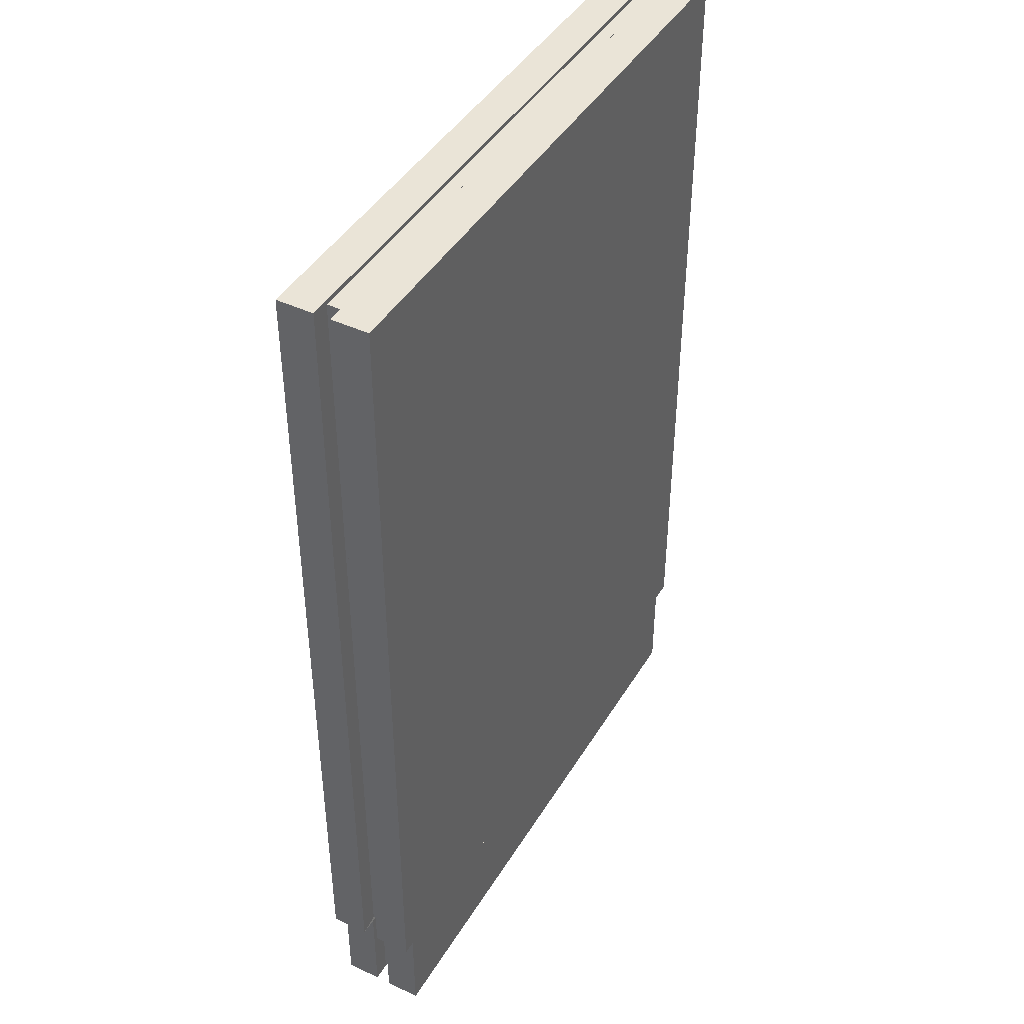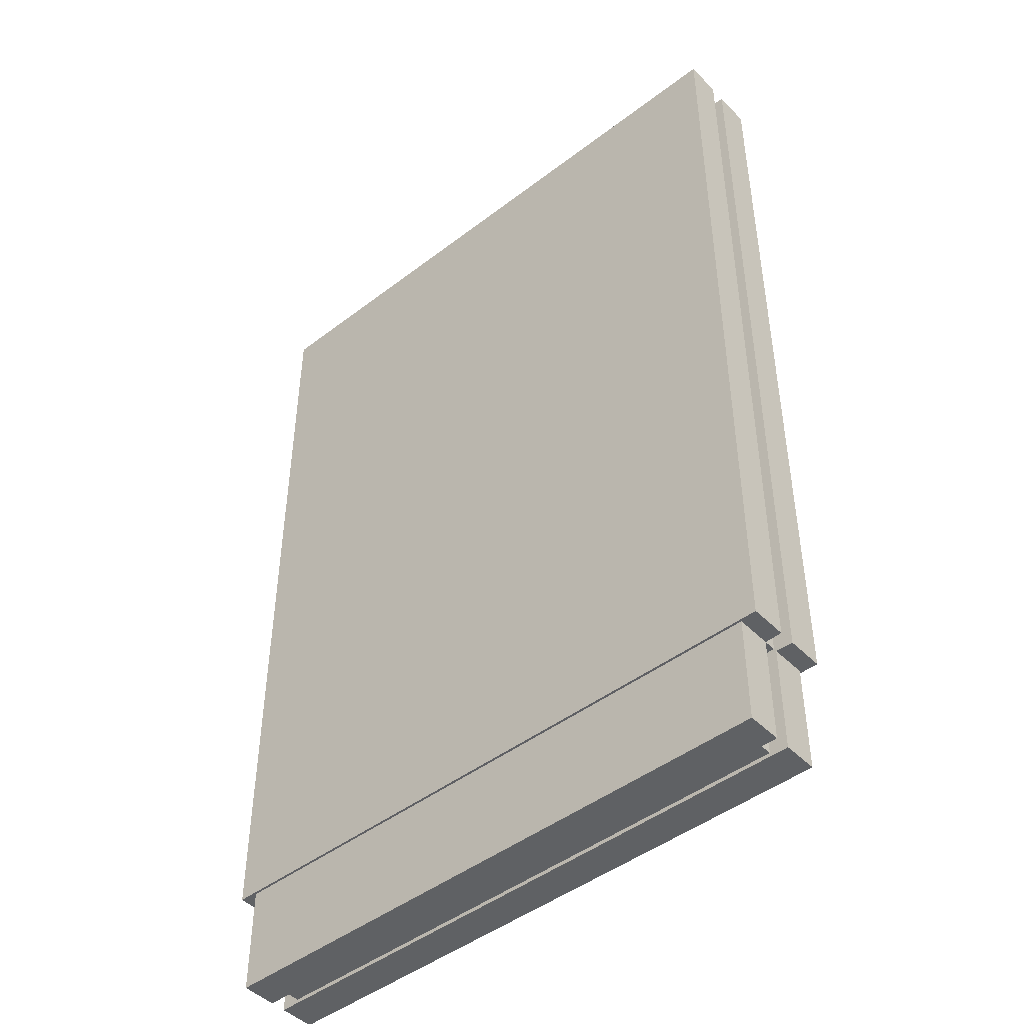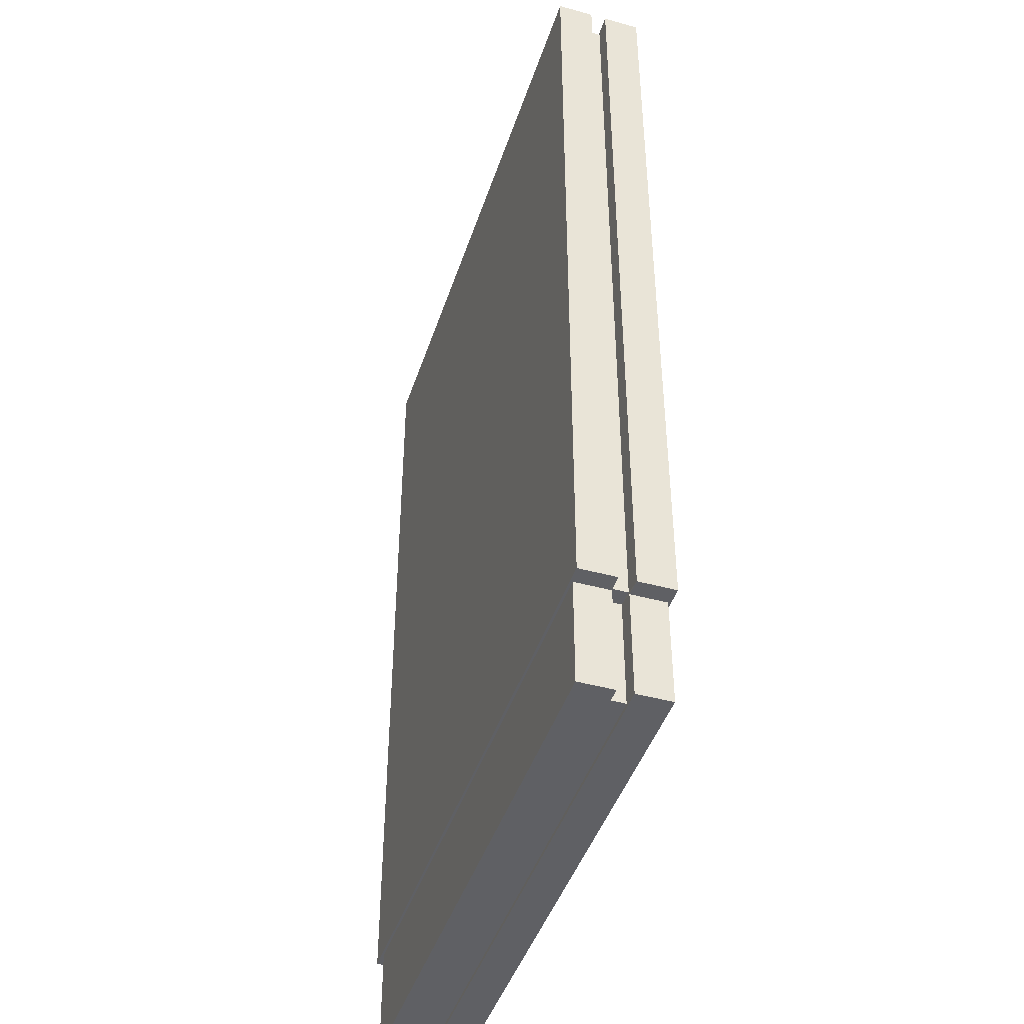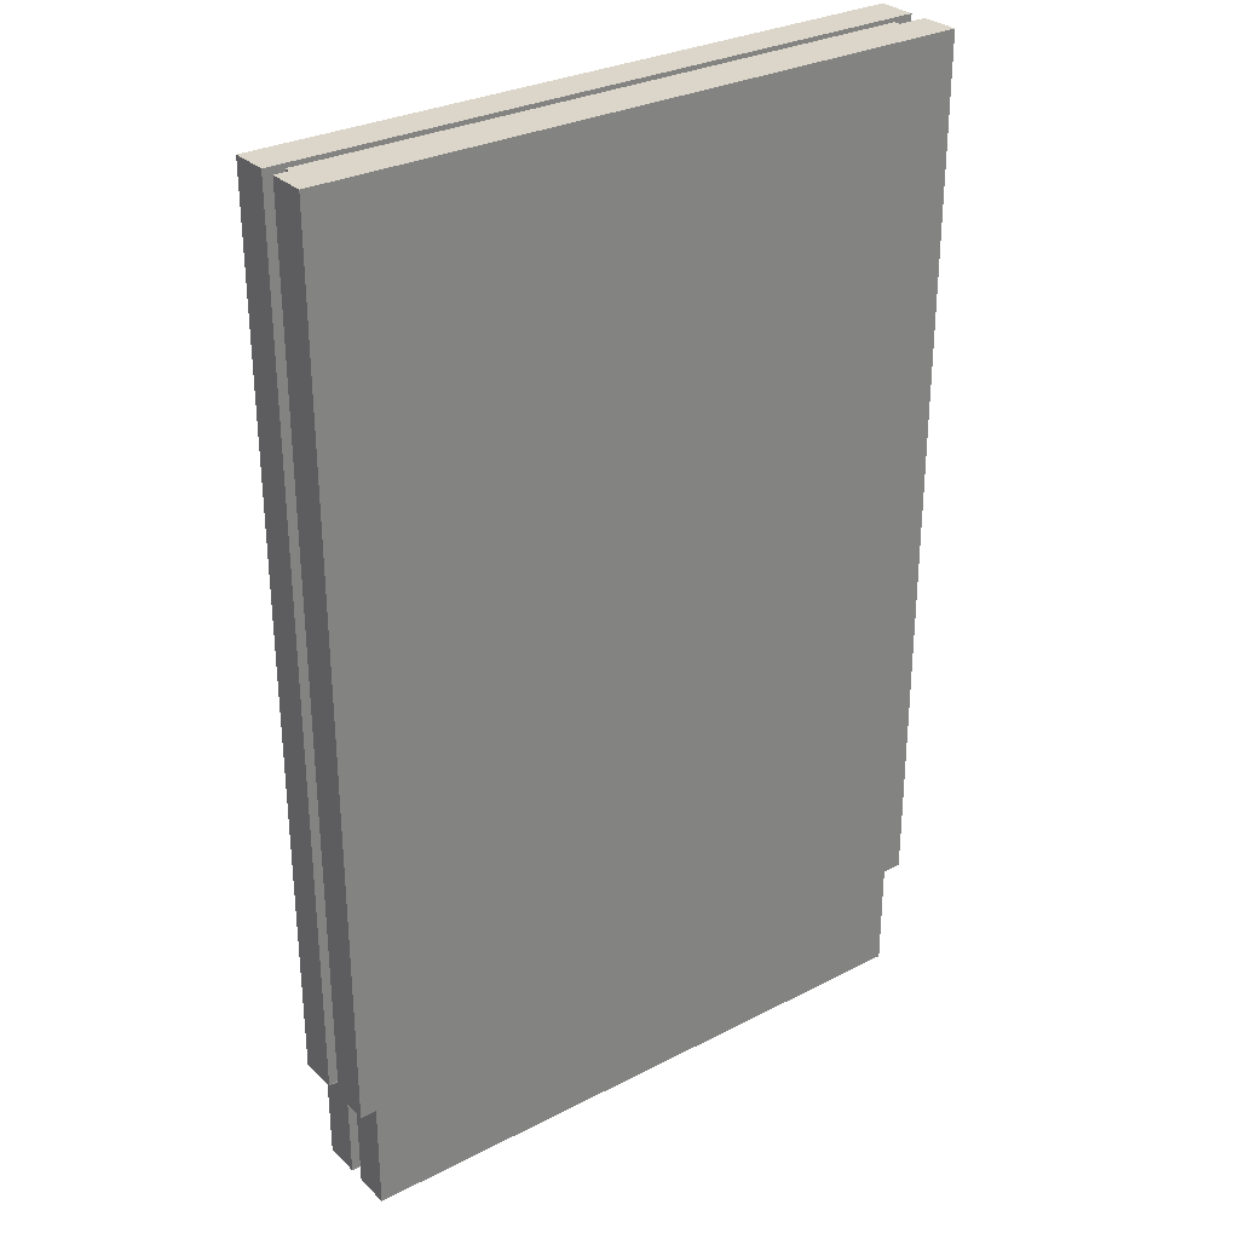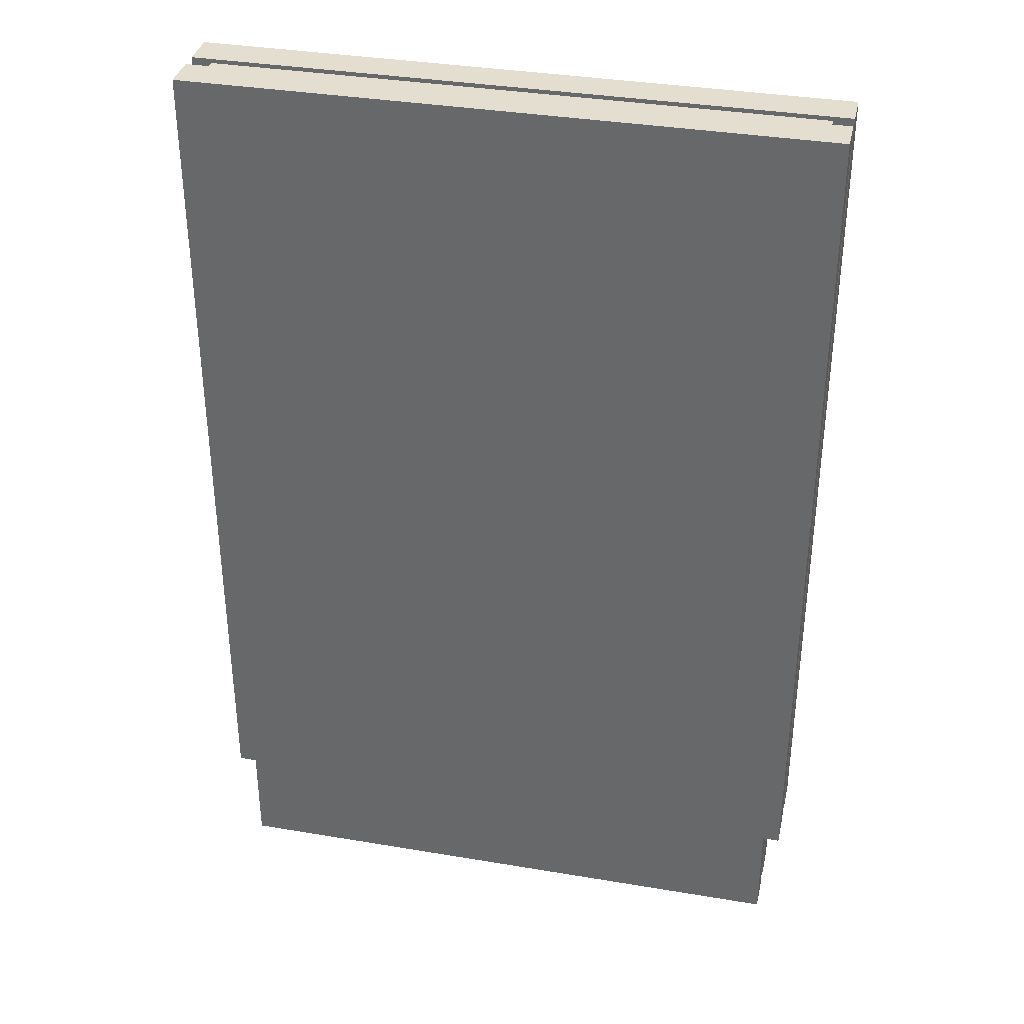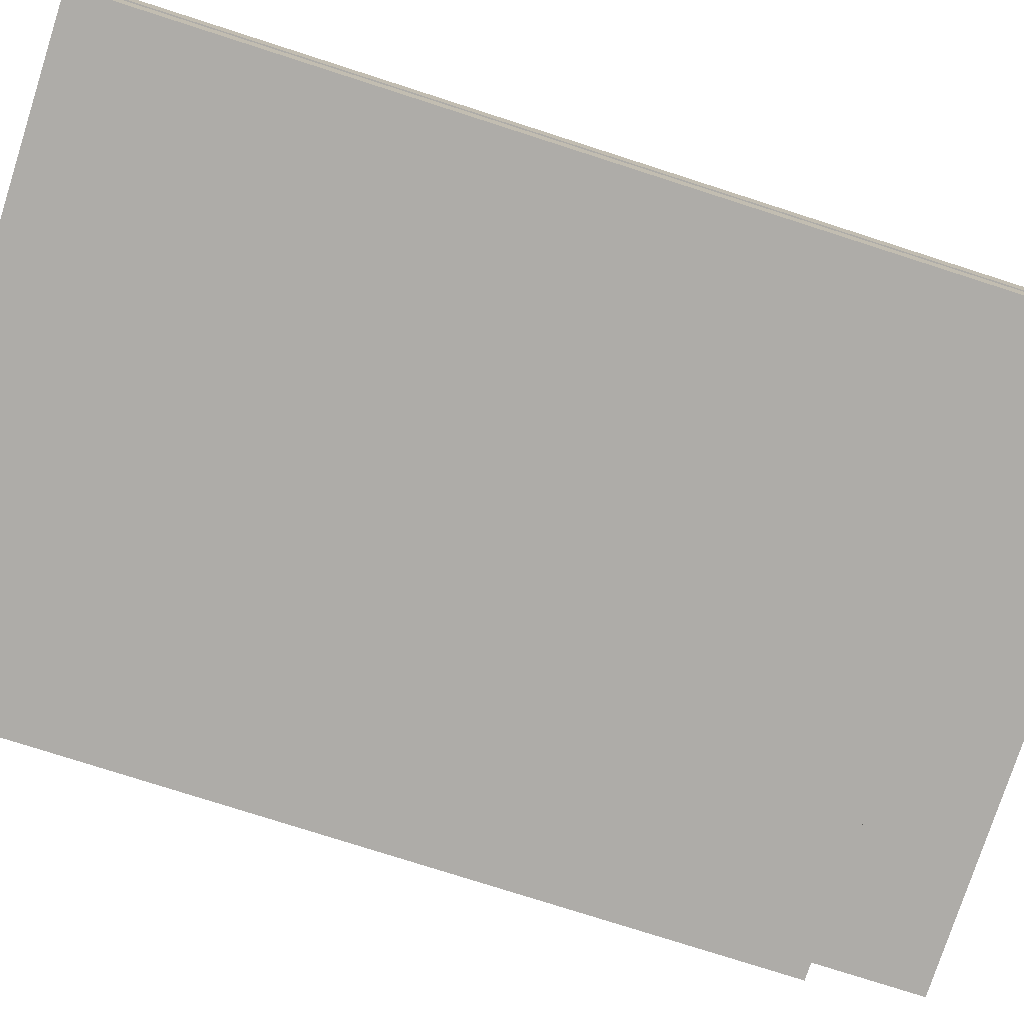
<metadata>
{"format":"obj","ext":"obj","renderer":"f3d","projection":"perspective","resolution":1024,"background":"white","views":[{"elev":43.6,"azim":-60.9,"up":"+Y"},{"elev":-46.1,"azim":-138.8,"up":"+Y"},{"elev":-44.4,"azim":-107.8,"up":"+Y"},{"elev":30.1,"azim":-36.8,"up":"+Y"},{"elev":35.7,"azim":12.5,"up":"+Y"},{"elev":-77.0,"azim":-107.8,"up":"+Z"}]}
</metadata>
<code>
o Cylinder.005_Cylinder.033
v -0.5697 0.8586 -0.01471
v -0.5697 -0.682 -0.0812
v -0.5697 -0.682 -0.01471
v -0.5697 0.8586 -0.0812
v 0.5697 -0.682 -0.0812
v 0.5697 0.8586 0.01471
v 0.5697 -0.682 0.0812
v 0.5697 -0.682 0.01471
v 0.5697 0.8586 0.0812
v -0.5697 -0.682 0.0812
v 0.5348 -0.6746 0.01471
v 0.506 -0.6749 -0.01392
v 0.5348 -0.6746 -0.01471
v -0.5697 0.8586 0.01471
v 0.5697 0.8586 -0.01471
v 0.5697 0.8586 -0.0812
v 0.539 -0.6818 -0.01392
v 0.5697 -0.682 -0.01471
v 0.539 -0.6818 0.07683
v 0.539 -0.6818 0.01392
v 0.5348 0.8512 -0.01471
v -0.5697 -0.682 0.01471
v -0.5348 0.8512 0.01471
v -0.5348 -0.6746 0.01471
v -0.5697 0.8586 0.0812
v -0.5348 0.8512 -0.01471
v 0.5348 0.8512 0.01471
v 0.506 -0.6749 0.01392
v -0.5348 -0.6746 -0.01471
v -0.539 -0.6818 -0.07683
v -0.539 -0.6818 -0.01392
v -0.539 -0.6818 0.07683
v 0.539 -0.8768 0.07683
v 0.506 -0.8698 -0.01392
v 0.539 -0.8768 -0.01392
v 0.539 -0.8768 0.01392
v -0.506 -0.6749 -0.01392
v -0.506 -0.8698 0.01392
v -0.506 -0.6749 0.01392
v 0.539 -0.8768 -0.07683
v 0.539 -0.6818 -0.07683
v -0.539 -0.6818 0.01392
v -0.539 -0.8768 0.07683
v -0.539 -0.8768 0.01392
v -0.539 -0.8768 -0.01392
v -0.506 -0.8698 -0.01392
v -0.539 -0.8768 -0.07683
v 0.506 -0.8698 0.01392
f 1 2 3
f 4 5 2
f 6 7 8
f 9 10 7
f 11 12 13
f 14 9 6
f 4 15 16
f 13 17 18
f 8 19 20
f 18 21 13
f 16 18 5
f 22 23 24
f 25 22 10
f 6 23 14
f 26 27 21
f 11 20 28
f 21 11 13
f 23 29 24
f 1 21 15
f 3 26 1
f 8 27 6
f 3 30 31
f 32 33 19
f 17 34 35
f 19 36 20
f 37 38 39
f 17 40 41
f 10 19 7
f 22 32 10
f 29 31 37
f 18 41 5
f 2 41 30
f 29 39 24
f 24 42 22
f 36 43 44
f 45 34 46
f 40 45 47
f 34 38 46
f 36 38 48
f 28 34 12
f 42 43 32
f 31 46 37
f 30 45 31
f 41 47 30
f 20 48 28
f 42 38 44
f 1 4 2
f 4 16 5
f 6 9 7
f 9 25 10
f 11 28 12
f 14 25 9
f 4 1 15
f 13 12 17
f 8 7 19
f 18 15 21
f 16 15 18
f 22 14 23
f 25 14 22
f 6 27 23
f 26 23 27
f 11 8 20
f 21 27 11
f 23 26 29
f 1 26 21
f 3 29 26
f 8 11 27
f 3 2 30
f 32 43 33
f 17 12 34
f 19 33 36
f 37 46 38
f 17 35 40
f 10 32 19
f 22 42 32
f 29 3 31
f 18 17 41
f 2 5 41
f 29 37 39
f 24 39 42
f 36 33 43
f 45 35 34
f 40 35 45
f 34 48 38
f 36 44 38
f 28 48 34
f 42 44 43
f 31 45 46
f 30 47 45
f 41 40 47
f 20 36 48
f 42 39 38

</code>
